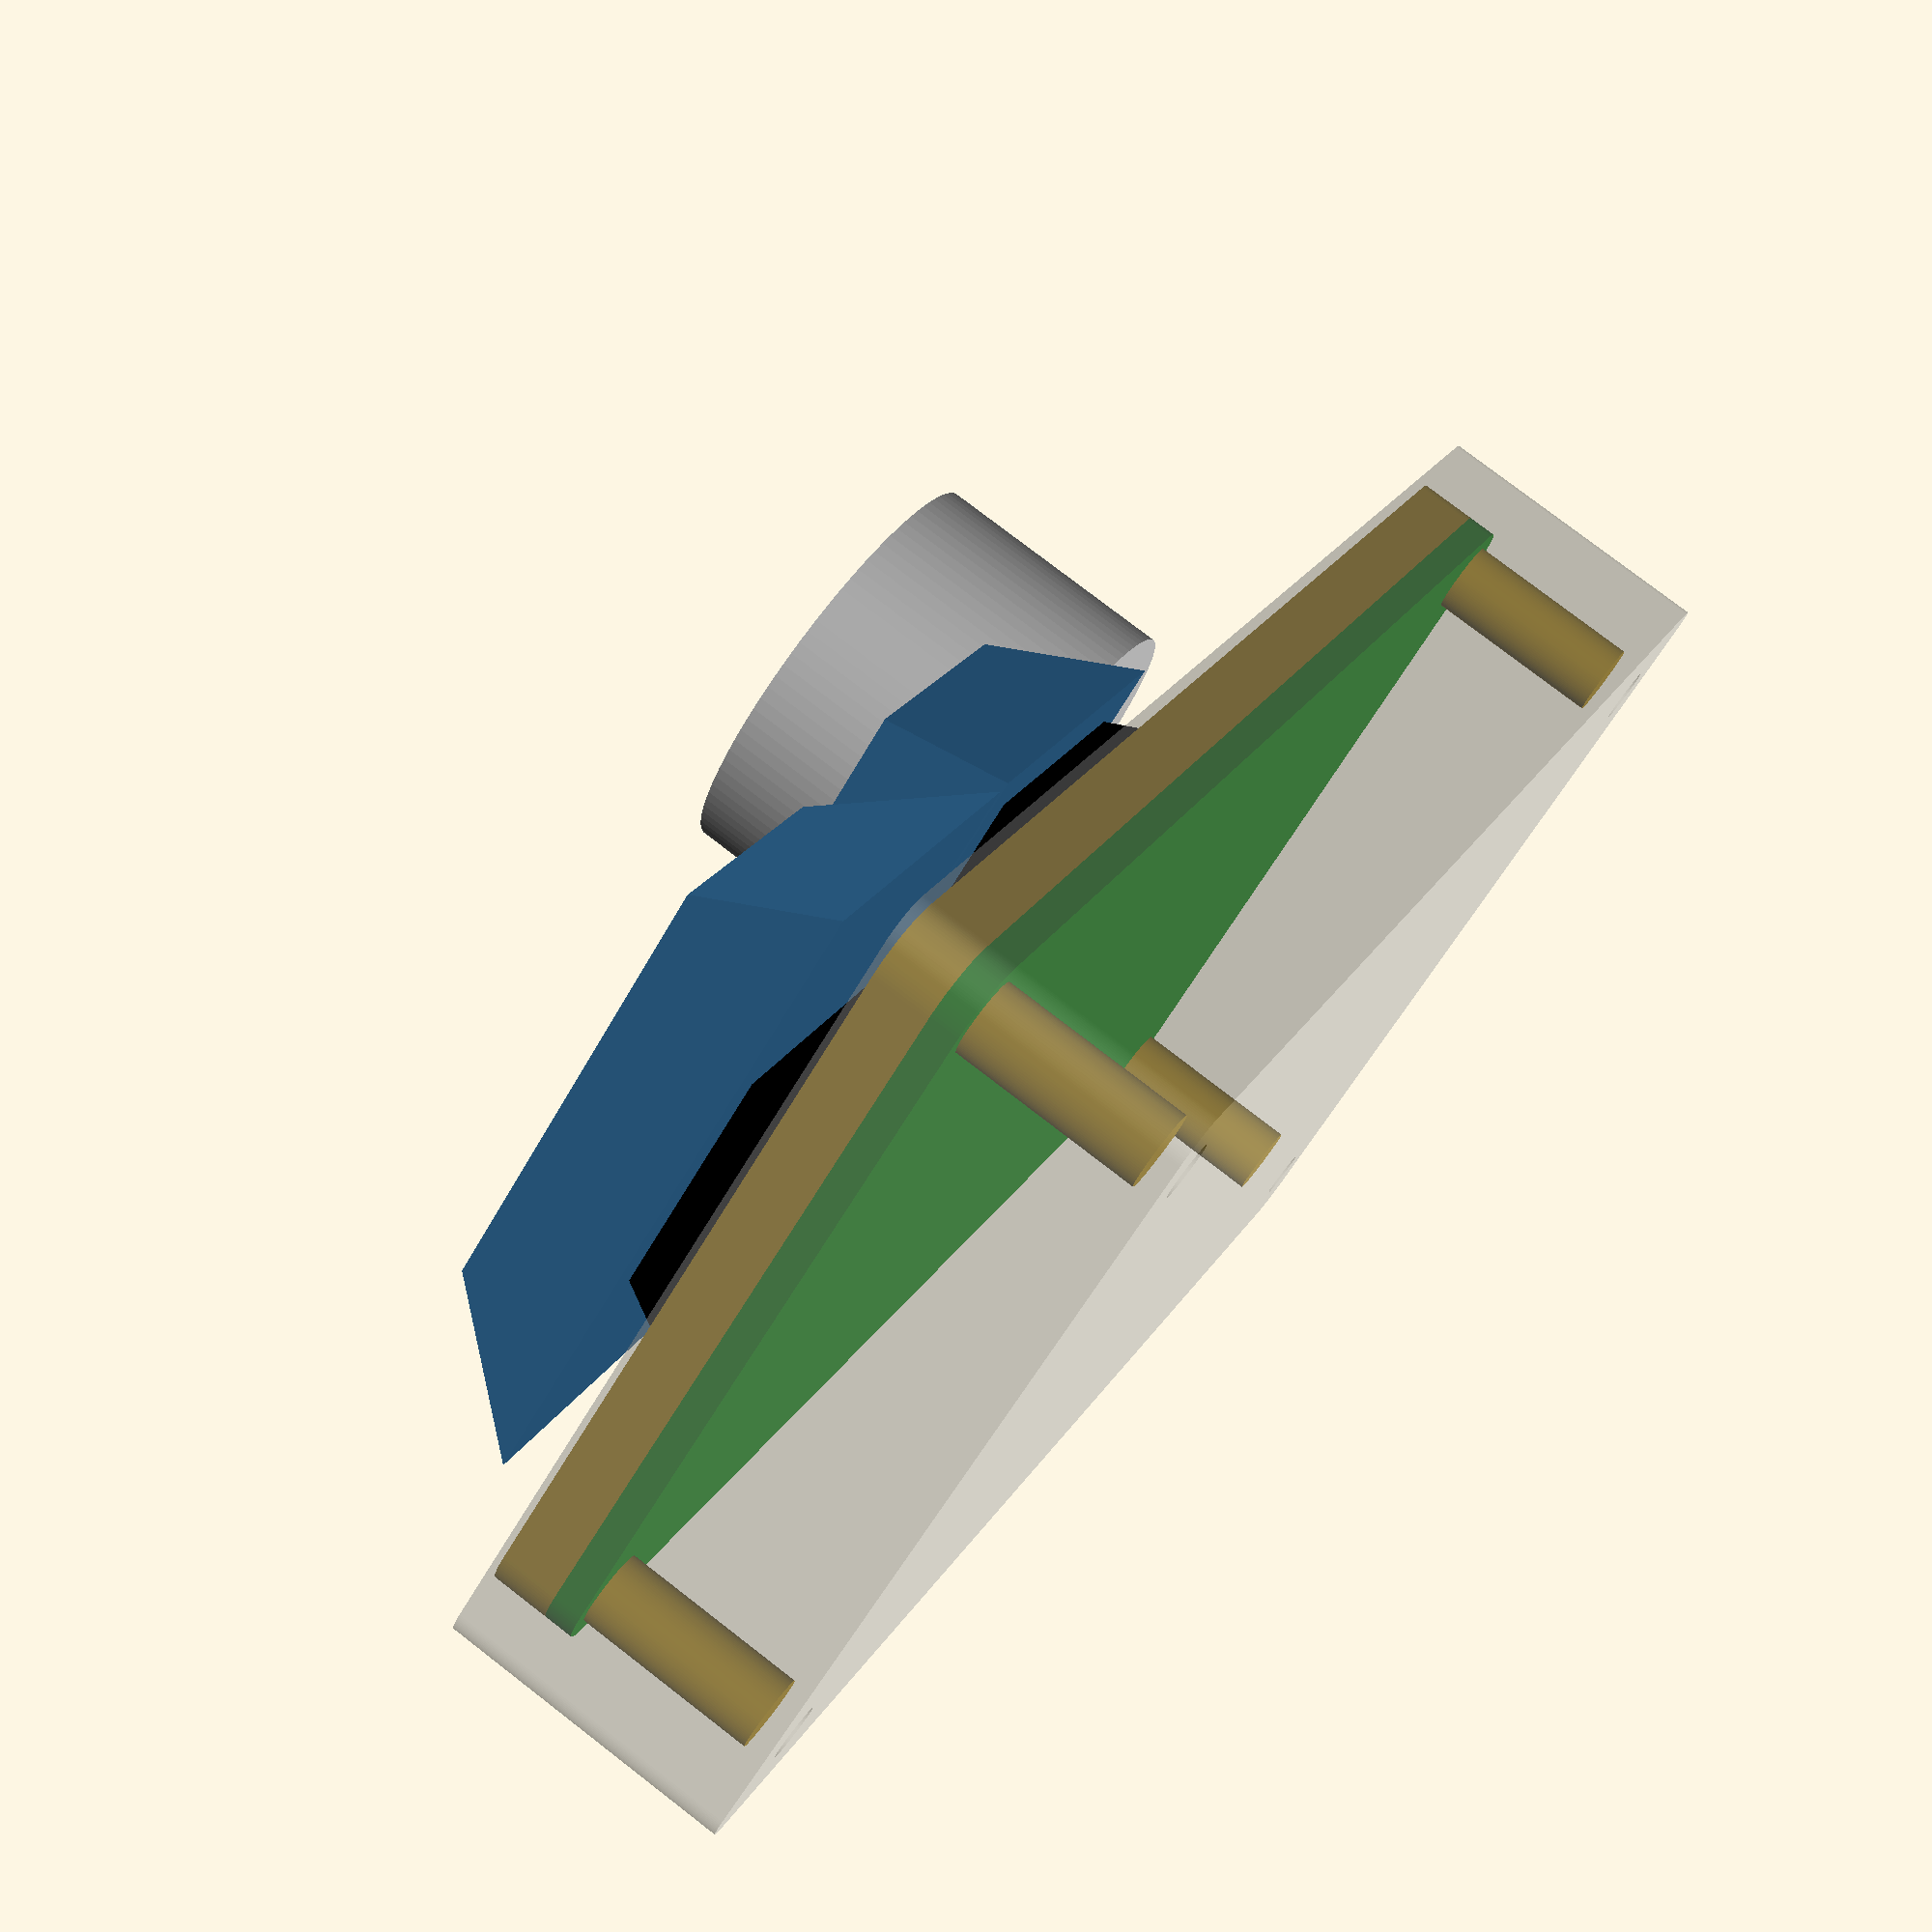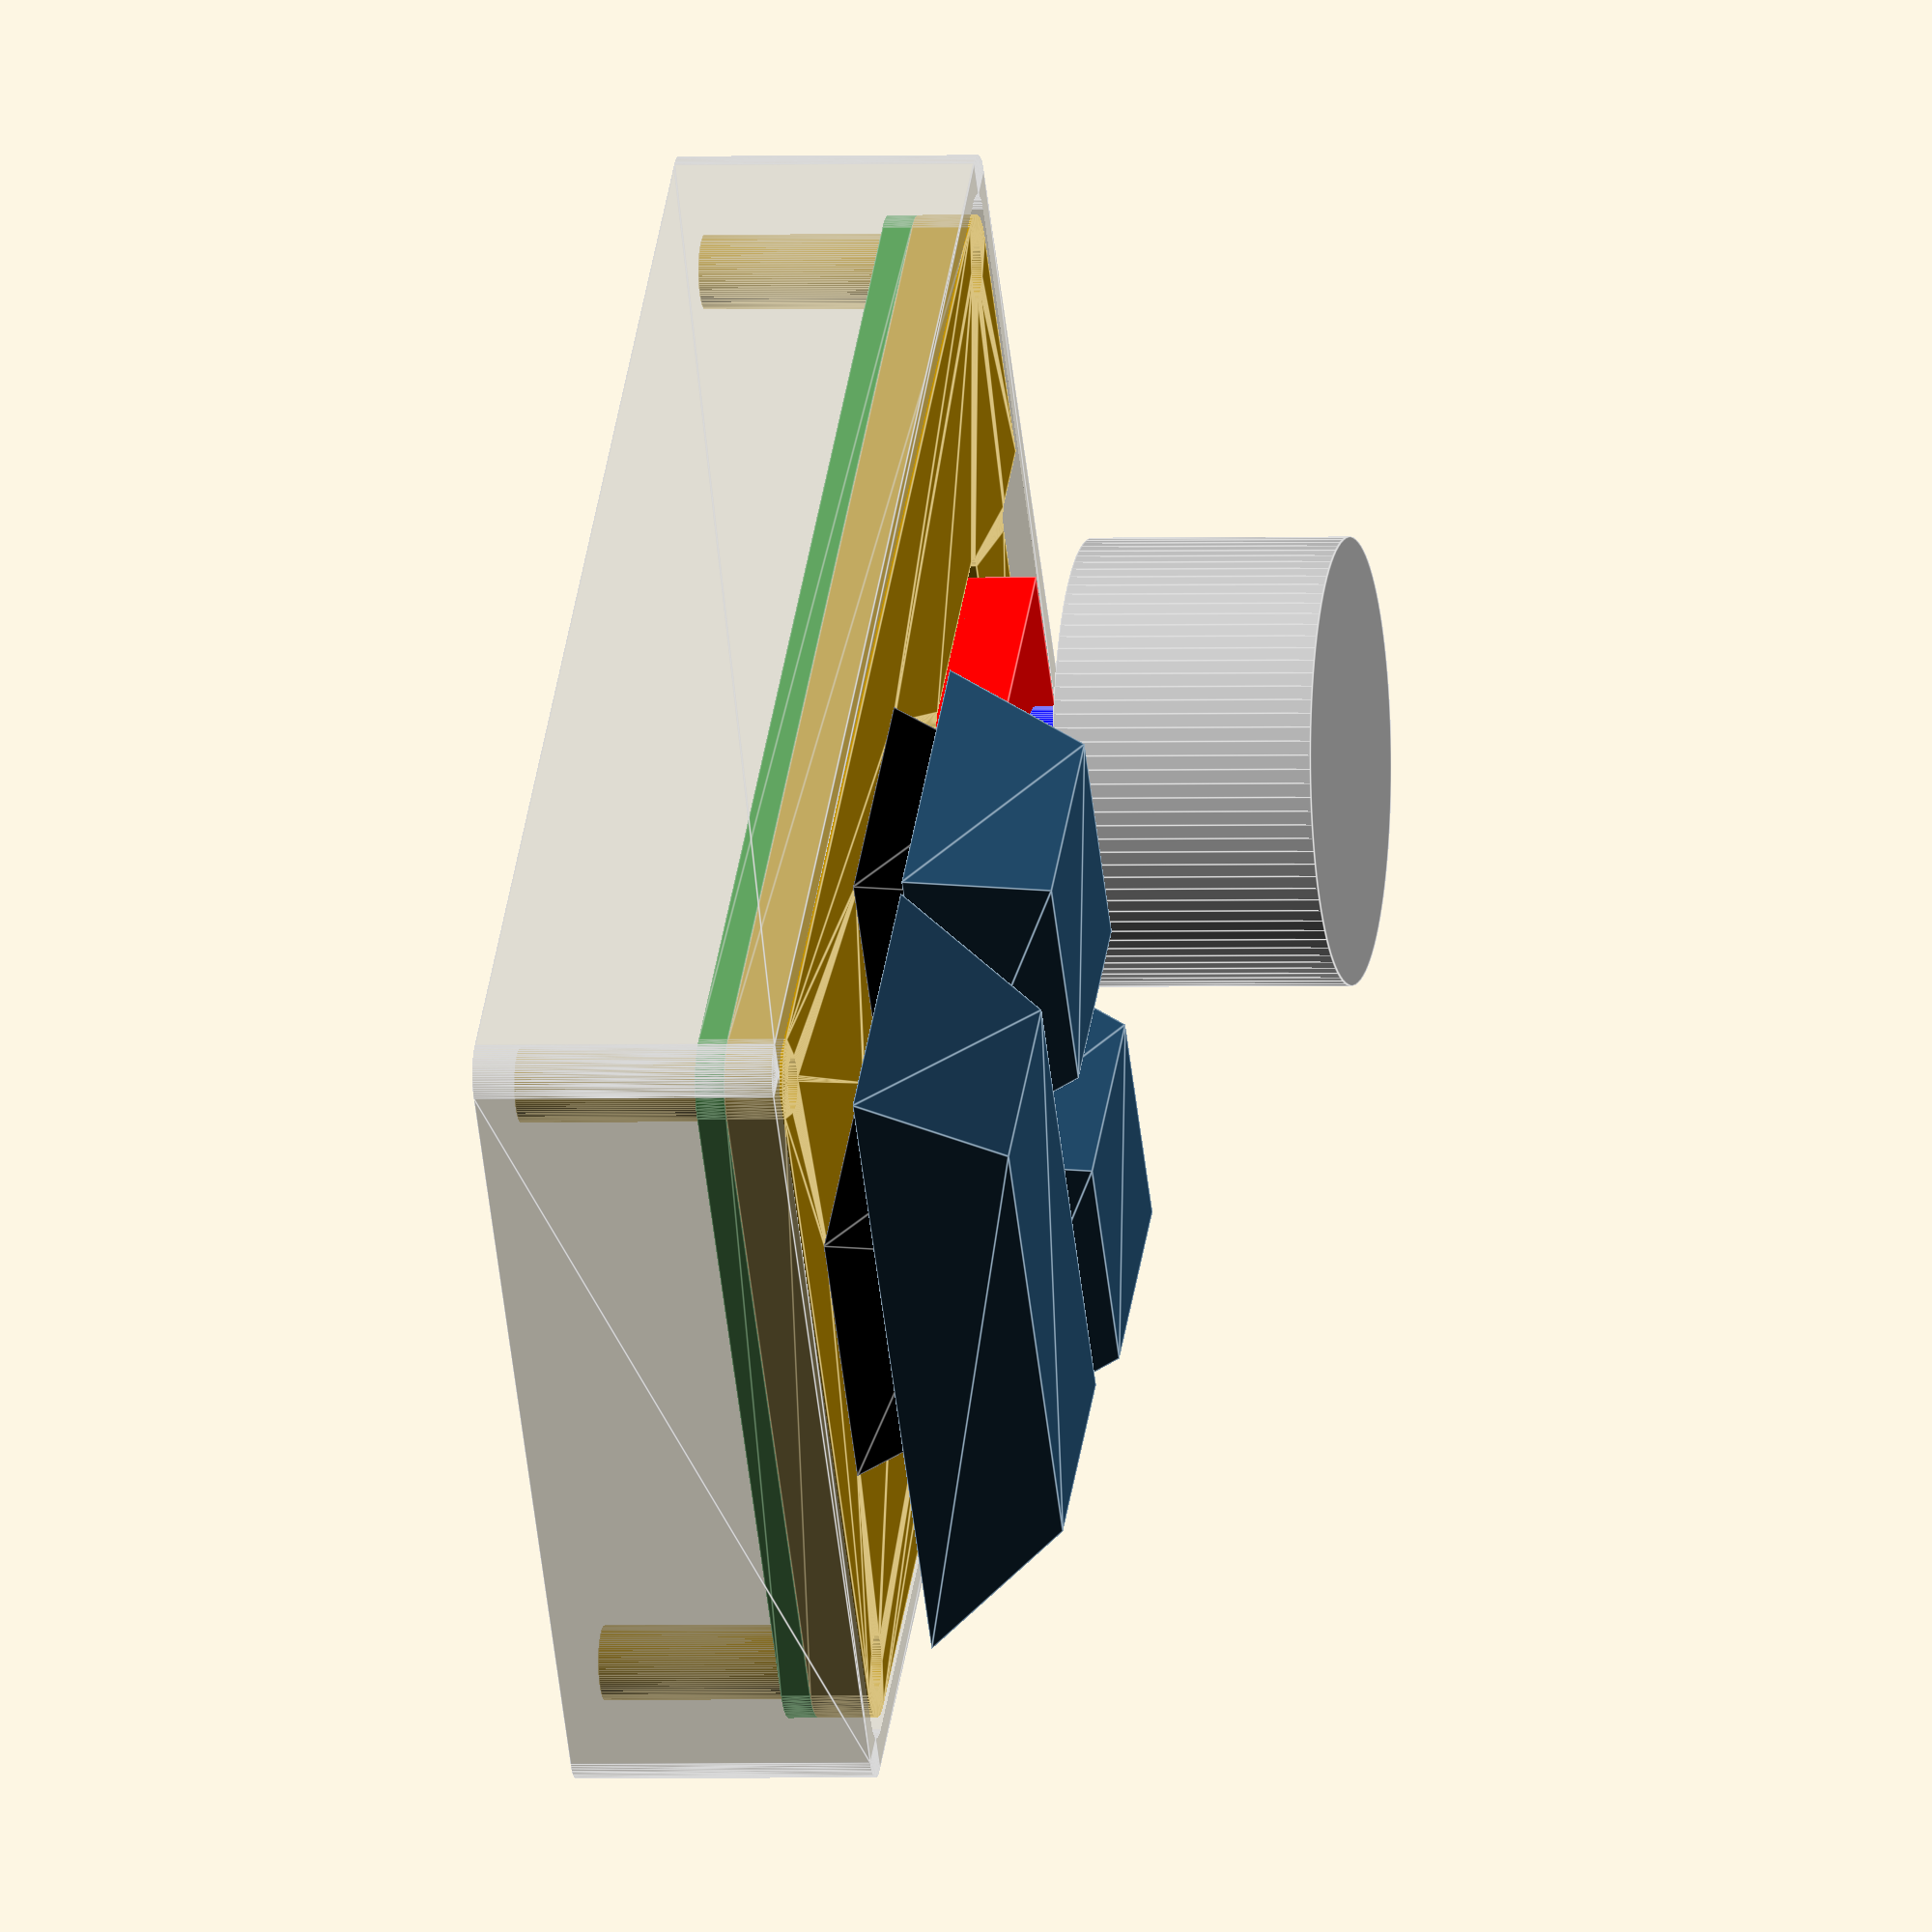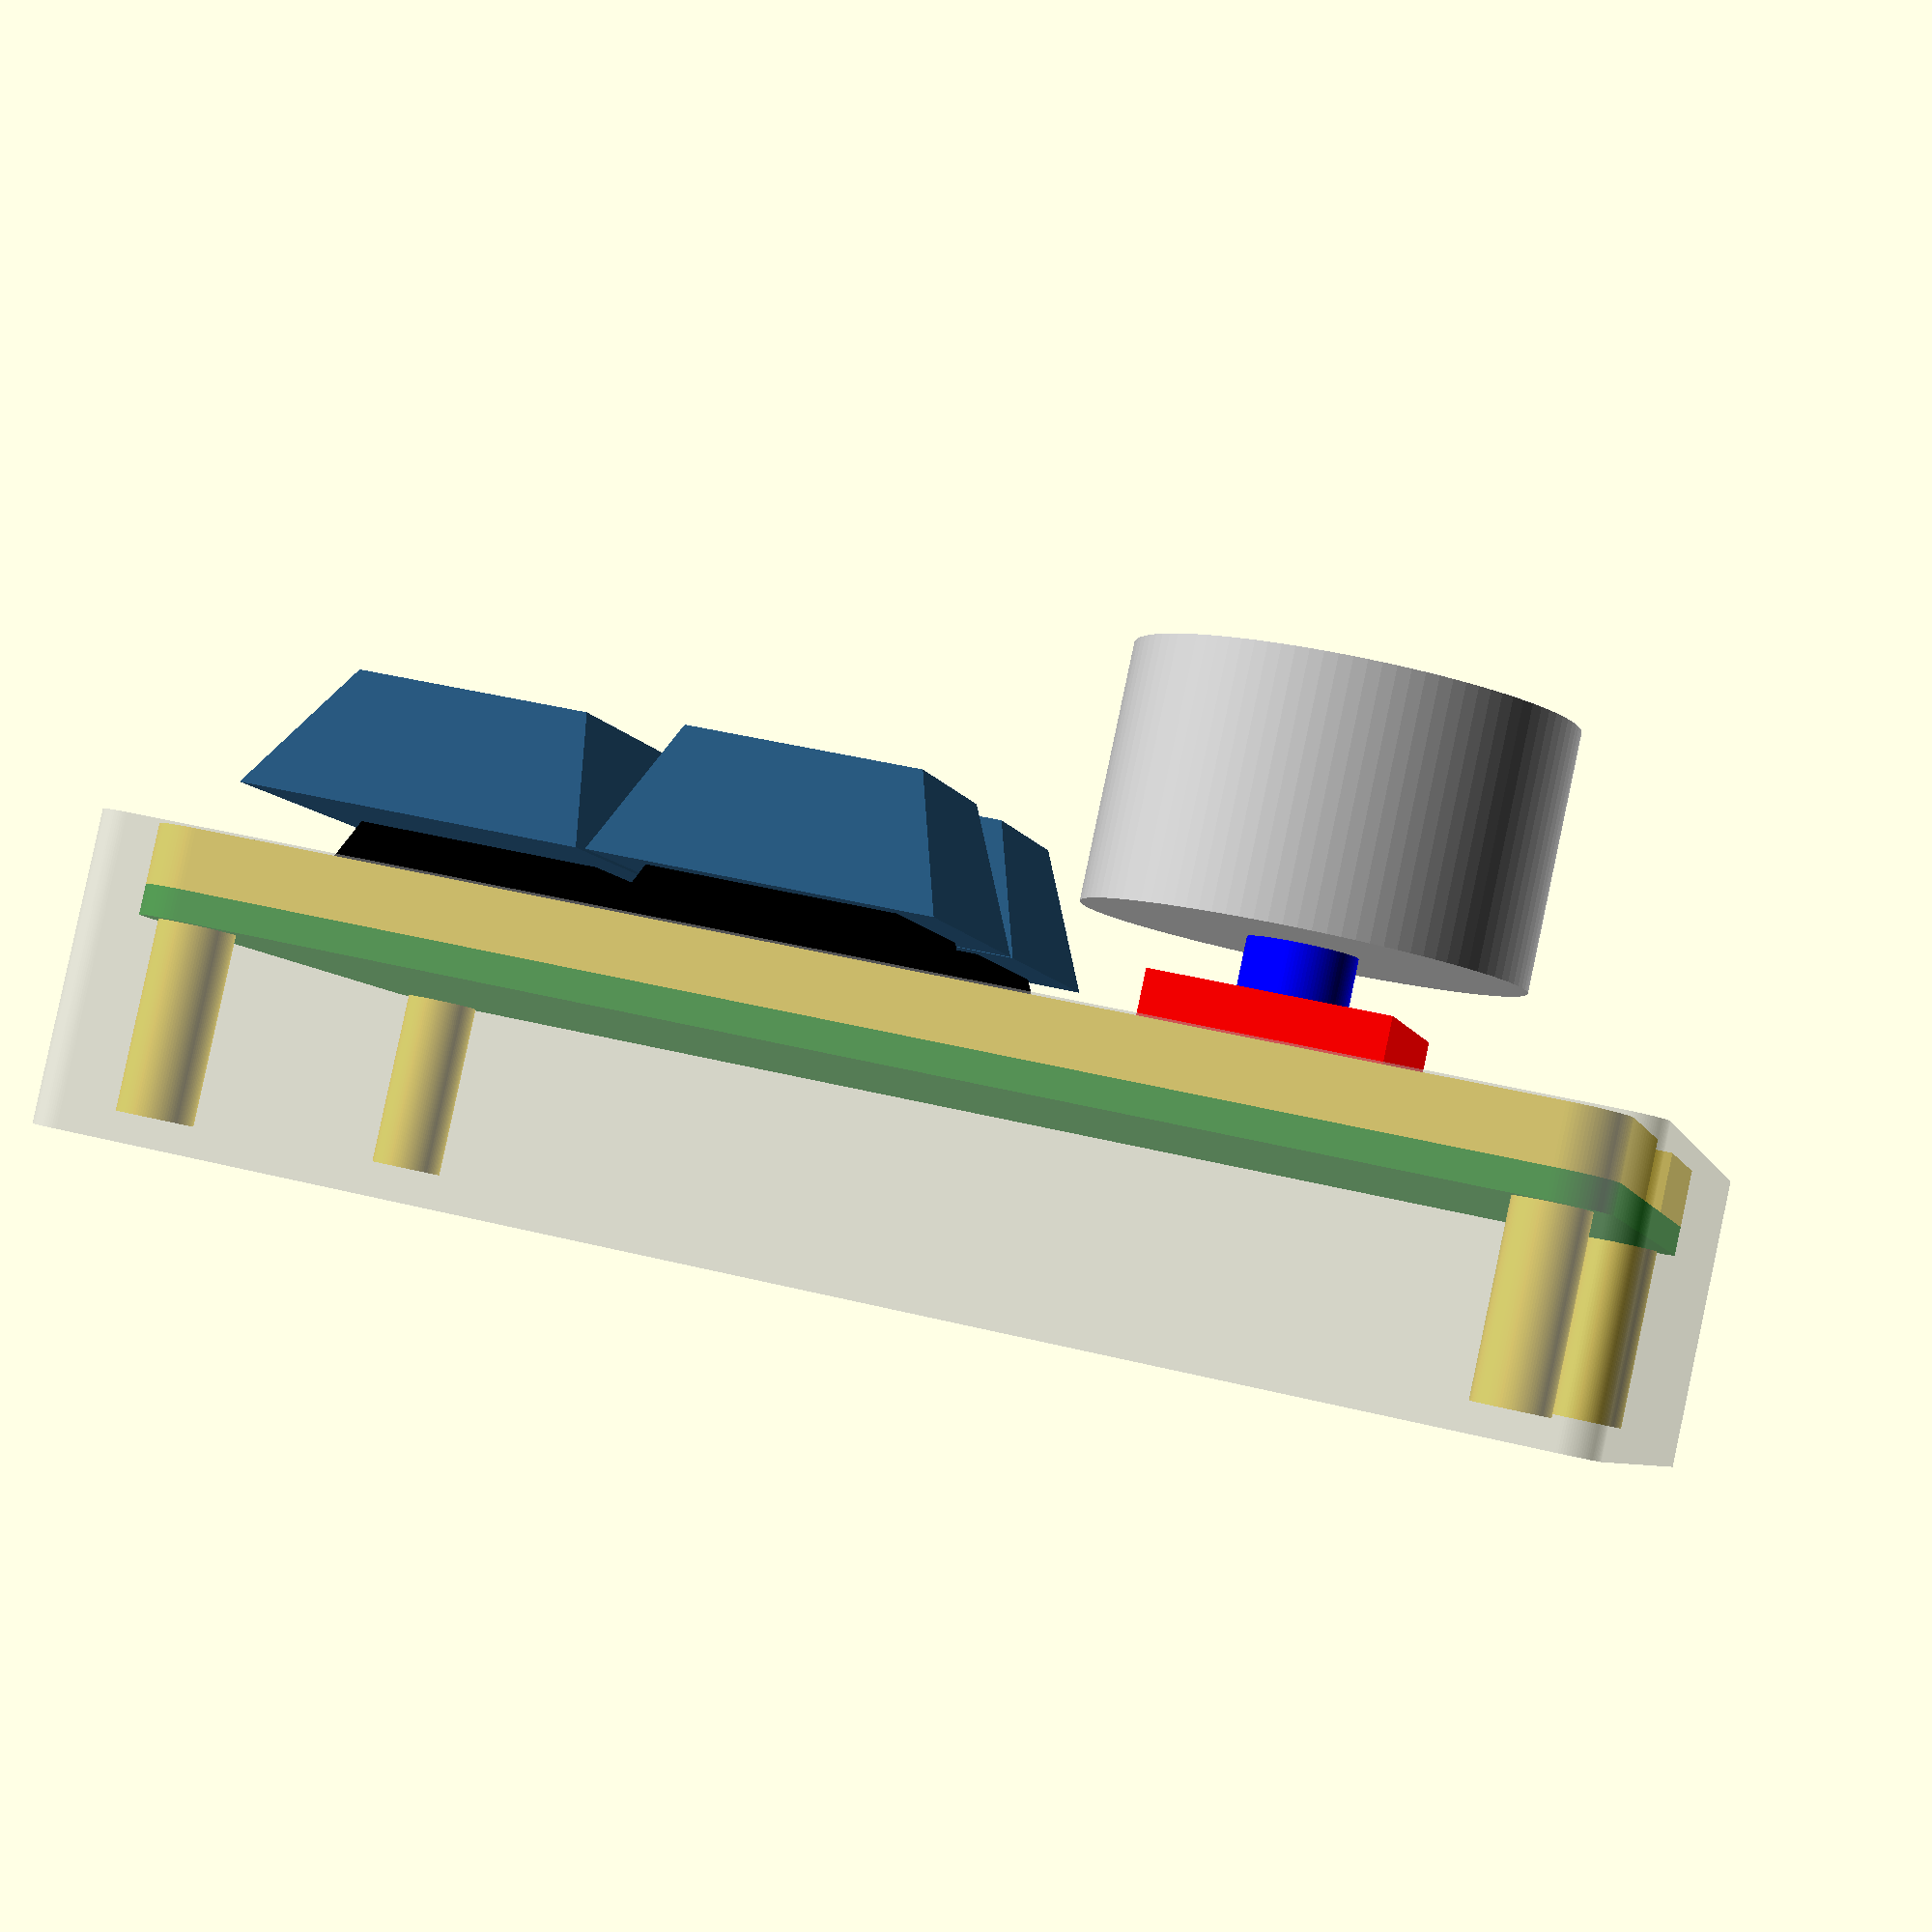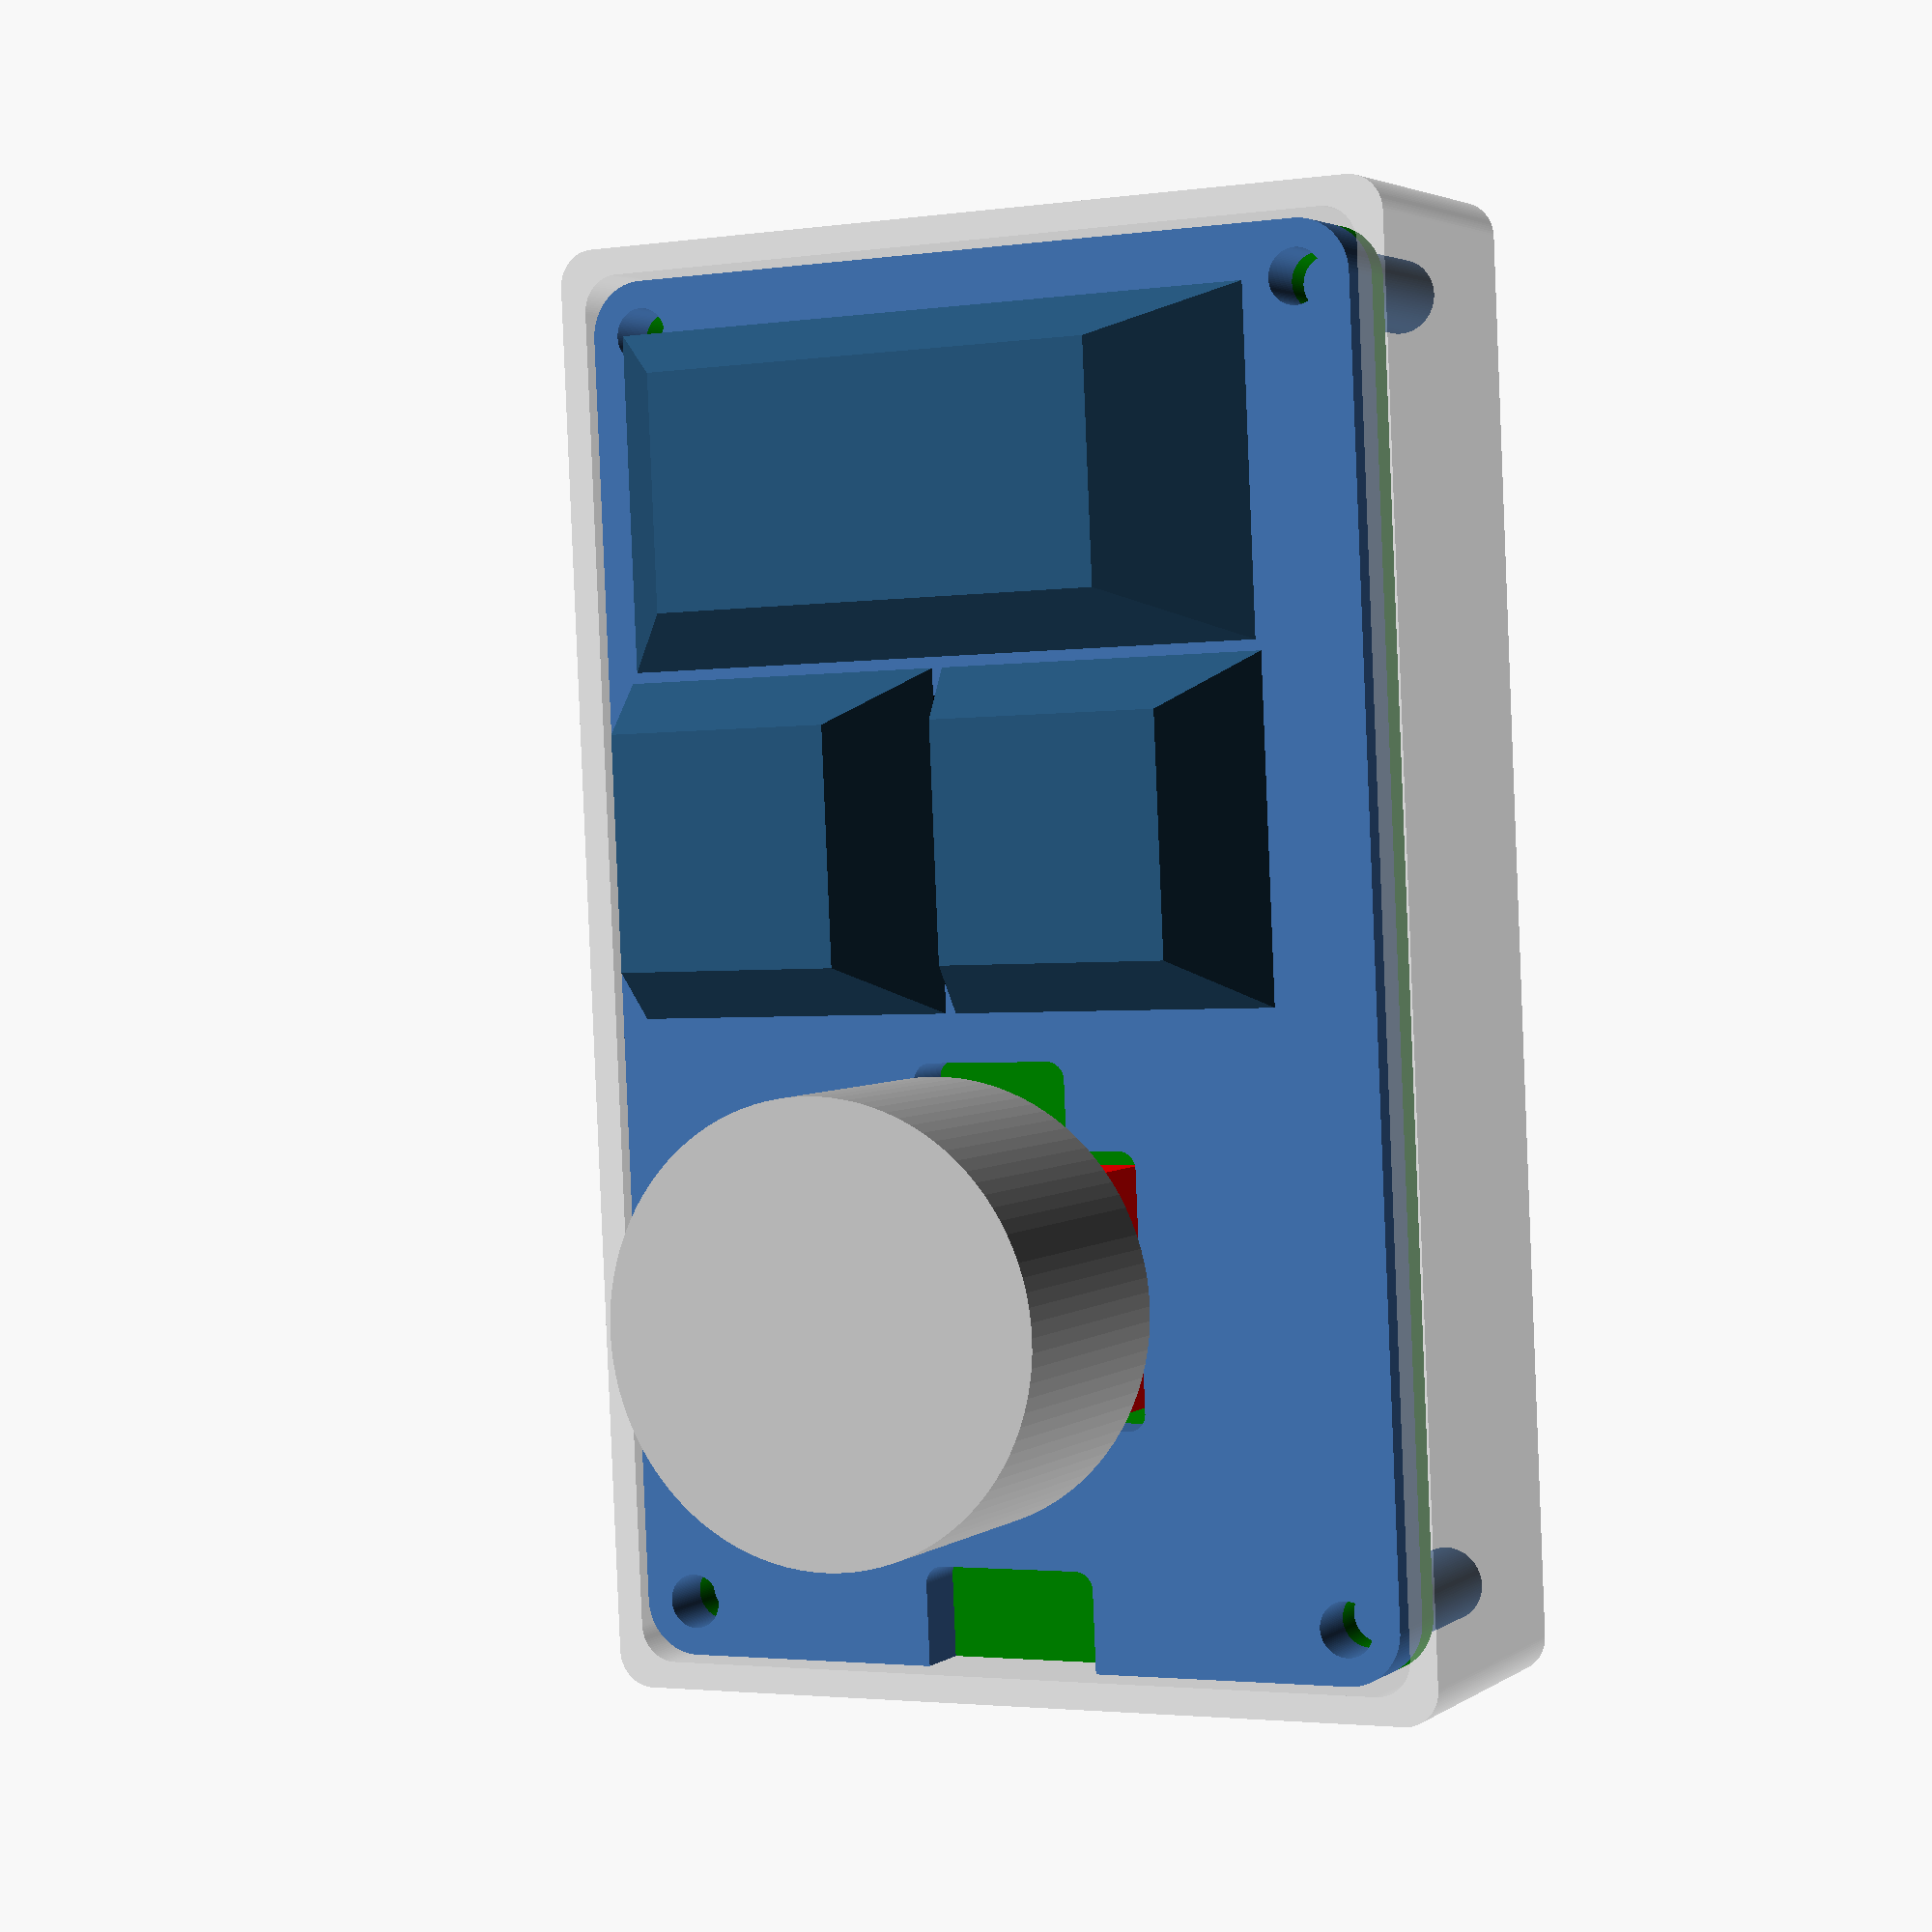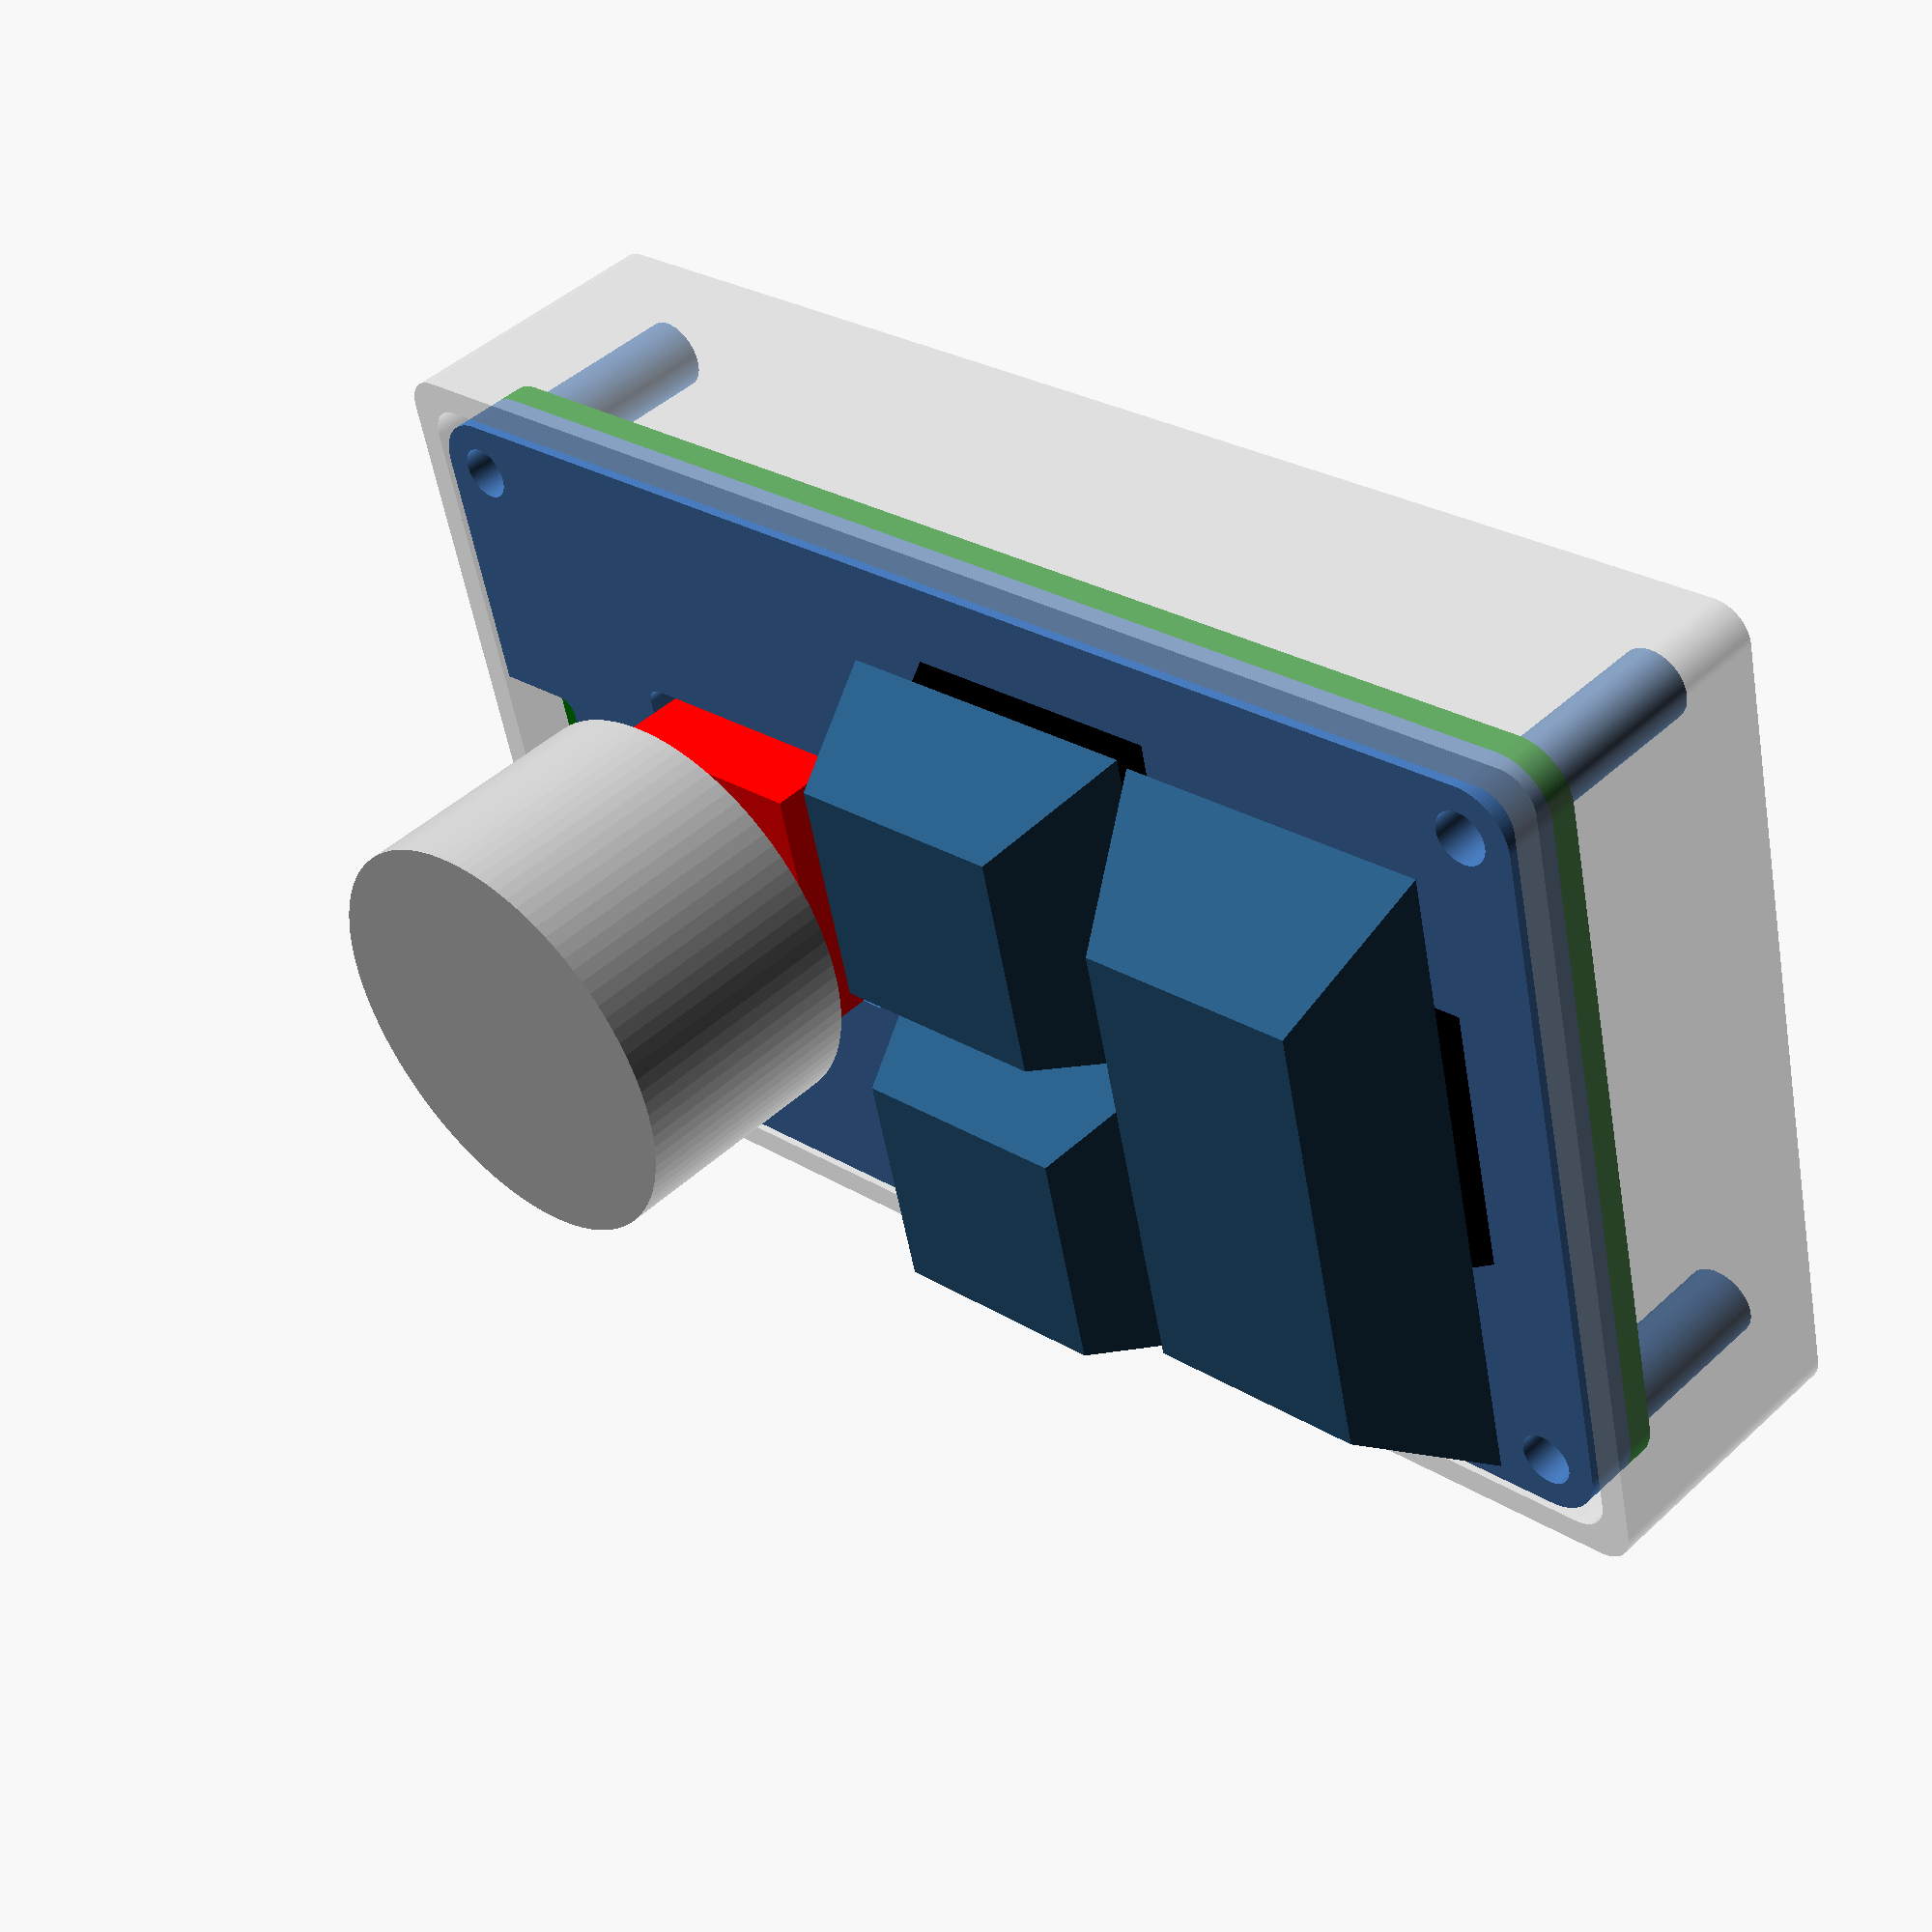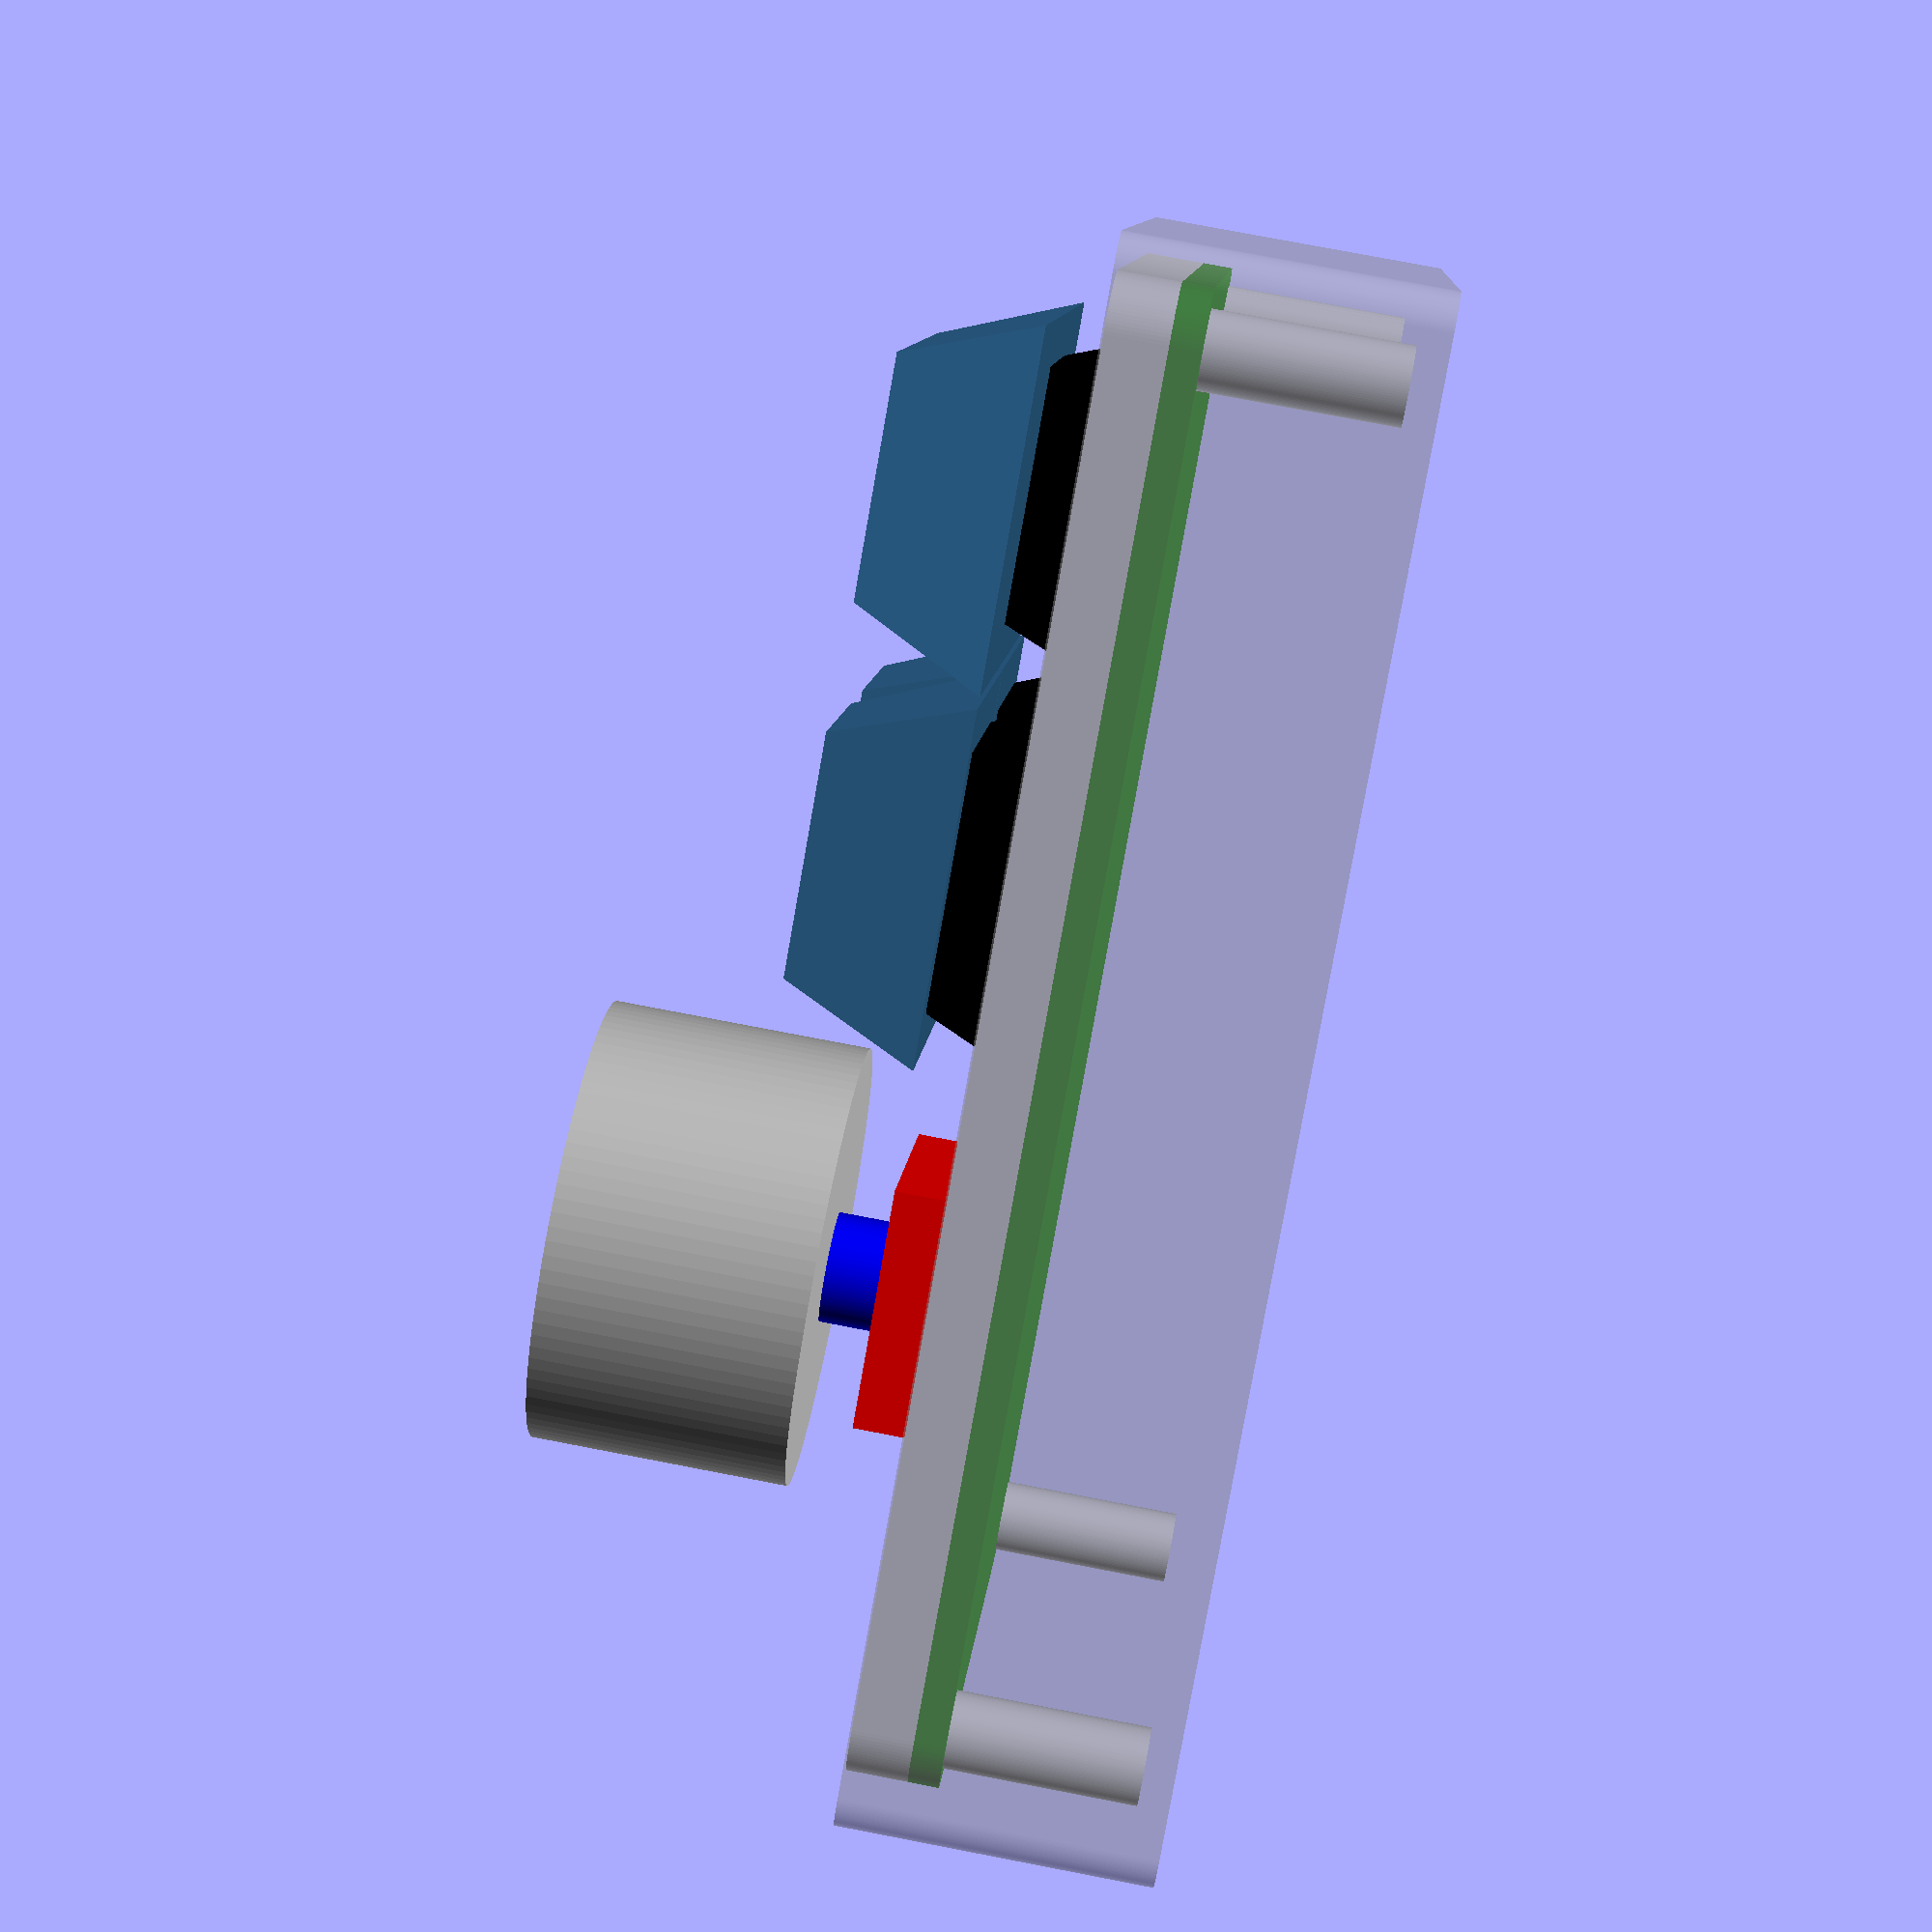
<openscad>
$fn = 100;

total_1u_count = 2;
row_count = 2;

switch_cutout_1u_width = 14.0;
switch_cutout_1u_length = 14.0;
switch_cutout_1u_padding = 5.00;
switch_cutout_1u_pitch = switch_cutout_1u_width + switch_cutout_1u_padding;

top_plate_padding_top_bottom = 0;
top_plate_padding_left_right = 0;
top_plate_height = 3.175;
top_plate_width = ((row_count * switch_cutout_1u_pitch) + top_plate_padding_top_bottom) * 1.854;
top_plate_length = ((total_1u_count * switch_cutout_1u_pitch) + top_plate_padding_left_right) * 1.03;

echo("Top plate dimensions are w=", top_plate_width, ",l=", top_plate_length);

cherry_top_height = 3.6;
cherry_middle_height = 6.6;
cherry_bottom_width = 15.6;
cherry_bottom_length = 15.6;

dsa_keycap_bottom_width = 18.415;
dsa_keycap_bottom_length = 18.415;
dsa_keycap_top_length = 12.7;
dsa_keycap_top_width = 12.7;
dsa_keycap_height = 7.39;

encoder_width = 13;
encoder_length = 15;

encoder_base_height = 6.75;
encoder_shaft_height = 15.591;
encoder_shaft_diameter = 6.0;

apa102_length = 7;
apa102_width = 5;

usb_width = 5;
usb_length = 8;

mounting_hole_radius = 1.1 + 0.4;

pcb_width = 76.4;
pcb_length = 45.13;
pcb_height = 1.6;

standoff_radius = 2;
standoff_height = 10;

case_wall_thickness = 3;
case_length = pcb_length;
case_width = pcb_width;

case_height = standoff_height + pcb_height + top_plate_height + (case_wall_thickness / 2);

echo("Case height is: ", case_height);

standoff_offset_z = (case_height / 2) - (standoff_height / 2) - (case_wall_thickness / 2);
top_plate_offset_z = (case_height / 2) - top_plate_height - 0.01;
pcb_offset_z = top_plate_offset_z - pcb_height;

encoder_offset_x = 0;
encoder_offset_y = -(top_plate_width / 2 / 2);
encoder_offset_z = (case_height / 2);

knob_radius = 12;
knob_height = 14;

MUTE_PALLETTE = [
    [39, 86, 123],
    [182, 59, 59],
    [249, 196, 20]
];

KEYCAP_PALLETTE = MUTE_PALLETTE;

C1 = [KEYCAP_PALLETTE[0][0] / 255, KEYCAP_PALLETTE[0][1] / 255, KEYCAP_PALLETTE[0][2] / 255];
C2 = [KEYCAP_PALLETTE[1][0] / 255, KEYCAP_PALLETTE[1][1] / 255, KEYCAP_PALLETTE[1][2] / 255];
C3 = [KEYCAP_PALLETTE[2][0] / 255, KEYCAP_PALLETTE[2][1] / 255, KEYCAP_PALLETTE[2][2] / 255];

KEYCAP_COLORS = [
    [C1, C1],
    [C1, C1],
];

union() {
    pcb();
    top_plate(top_plate_height);
    case();
//    plate(top_plate_length, top_plate_width);
}

module pcb() {
    color("green") {
        translate([0, 0, pcb_offset_z]) {
            linear_extrude(height=pcb_height) {
                difference() {
                    plate(top_plate_length, top_plate_width);
                    mounting_holes();
                }
            }
        }
    }
}

module top_plate(height=0) {
    translate([0, 0, top_plate_offset_z]) {
        linear_extrude(height=height) {
            difference() {
                plate(top_plate_length, top_plate_width);
                union() {
                    row_0_switch_cutout();
                    row_1_switch_cutout();
                    encoder_cutout();
                    apa102_cutout();
                    usb_cutout();
                    mounting_holes();
                }
            }
        }
    }
}

module case() {
    module main_cutout() {
        translate([0, 0, case_wall_thickness]) {
            hull() {
                cube([case_length - case_wall_thickness,
                      case_width - case_wall_thickness,
                      case_height - case_wall_thickness], center=true);
                3d_rounded_corners(length=case_length - case_wall_thickness,
                                   width=case_width - case_wall_thickness,
                                   height=case_height - case_wall_thickness, corner_radius=2);
            }
        }
    }

    %difference() {
        hull() {
            cube([case_length, case_width, case_height], center=true);
            3d_rounded_corners(length=case_length, width=case_width, height=case_height, corner_radius=2);
        }
        union() {
            main_cutout();
            translate([0, 0, -(case_height / 2) - (standoff_height / 2)]) {
                linear_extrude(height = standoff_height) {
                    mounting_holes();
                }
            }
        }
    }
    standoffs();
    encoder();
}

module encoder() {
    top_of_encoder_base = encoder_offset_z + (encoder_base_height / 2);
    encoder_shaft_height_offset = top_of_encoder_base + (encoder_shaft_height / 2);

    module encoder_base() {
        translate([0, 0, encoder_offset_z]) {
            color("red")
                rotate(90)
                cube([encoder_width,
                      encoder_length,
                      encoder_base_height],
                     center=true);
        }
    }

    module encoder_shaft() {
        translate([0, 0, encoder_shaft_height_offset]) {
            color("blue")
                cylinder(h=encoder_shaft_height,
                         d=encoder_shaft_diameter,
                         center=true);
        }
    }

    module knob() {
        translate([0, 0, encoder_shaft_height_offset - (knob_height / 3)]) {
            color("silver")
                cylinder(r=knob_radius, h=knob_height);
        }
    }

    translate([0, encoder_offset_y]) {
        encoder_base();
        encoder_shaft();
        knob();
    }
}

module encoder_cutout() {
    translate([0, encoder_offset_y])
        hull() {
        square([encoder_length, encoder_width], center=true);
        rounded_corners(encoder_length, encoder_width, 1);
    }
}

module apa102_cutout() {
    translate([0, -(top_plate_width / 2 / 2 / 2)])
        hull() {
        square([apa102_length, apa102_width], center=true);
        rounded_corners(apa102_length, apa102_width, 1);
    }
}

module usb_cutout() {
    translate([0, -(top_plate_width / 2) - 1])
        hull() {
        square([usb_length, usb_width], center=true);
        rounded_corners(usb_length, usb_width, 1);
        }
}

module standoffs() {
    translate([0, 0, -standoff_offset_z]) {
        translate([-(top_plate_length / 2), -(top_plate_width / 2)])
            cylinder(r=standoff_radius, h=standoff_height, center=true);
        translate([(top_plate_length / 2), -(top_plate_width / 2)])
            cylinder(r=standoff_radius, h=standoff_height, center=true);
        translate([(top_plate_length / 2), (top_plate_width / 2)])
            cylinder(r=standoff_radius, h=standoff_height, center=true);
        translate([-(top_plate_length / 2), (top_plate_width / 2)])
            cylinder(r=standoff_radius, h=standoff_height, center=true);
    }
}

module mounting_holes() {
    translate([-(top_plate_length / 2), -(top_plate_width / 2)])
        circle(r=mounting_hole_radius);
    translate([(top_plate_length / 2), -(top_plate_width / 2)])
        circle(r=mounting_hole_radius);
    translate([(top_plate_length / 2), (top_plate_width / 2)])
        circle(r=mounting_hole_radius);
    translate([-(top_plate_length / 2), (top_plate_width / 2)])
        circle(r=mounting_hole_radius);
}

module row_0_switch_cutout() {
    row_switch_cutout(row=0, switch_offset=0.5, switch_size=2, cutout_count=1, height=top_plate_height);
}

module row_1_switch_cutout() {
    row_switch_cutout(row=1, switch_offset=0, cutout_count=total_1u_count, height=top_plate_height);
}

module row_switch_cutout(row, switch_offset, cutout_count, switch_size=1, height=0, add_small_stabilizer=false) {
    start_x_offset = -(top_plate_length / 2) + (switch_cutout_1u_pitch / 2) + (top_plate_padding_left_right / 2) + (switch_cutout_1u_pitch * switch_offset);
    start_y_offset = (top_plate_width / 2) - (switch_cutout_1u_pitch * (row + 1)) + (switch_cutout_1u_pitch / 2) - (top_plate_padding_top_bottom / 2);

    for (i = [0:cutout_count - 1]) {
        x_offset = start_x_offset + (i * switch_cutout_1u_pitch);
        y_offset = start_y_offset;

        cherry_mx_cutout(x_offset,
                         y_offset,
                         switch_cutout_1u_width,
                         switch_cutout_1u_length,
                         add_small_stabilizer);
        translate([0, 0, height]) {
            %dsa_keycap(x_offset, y_offset, KEYCAP_COLORS[row][i + floor(switch_offset)], switch_size);
            %cherry_mx_switch(x_offset, y_offset);
        }
    }
}

module 3d_rounded_corners(length, width, height, corner_radius) {
    translate([-(length / 2), (width / 2)])
        cylinder(h=height, r=corner_radius, center=true);
    translate([-(length / 2), -(width / 2)])
        cylinder(h=height, r=corner_radius, center=true);
    translate([(length / 2), (width / 2)])
        cylinder(h=height, r=corner_radius, center=true);
    translate([(length / 2), -(width / 2)])
        cylinder(h=height, r=corner_radius, center=true);
}

module rounded_corners(length, width, corner_radius) {
    translate([-(length / 2), (width / 2)])
        circle(r=corner_radius);
    translate([-(length / 2), -(width / 2)])
        circle(r=corner_radius);
    translate([(length / 2), (width / 2)])
        circle(r=corner_radius);
    translate([(length / 2), -(width / 2)])
        circle(r=corner_radius);
}

module plate(length, width) {
    color("gray", 1.0)
        hull() {
        square([length,
                width],
               center = true);
        rounded_corners(length, width, 3);
    }
}

module cherry_mx_cutout(x, y, switch_cutout_width, switch_cutout_length, add_small_stabilizer=false) {
    module rounded_corners() {
        corner_radius = 0.3;
        translate([x + (switch_cutout_length / 2), y + (switch_cutout_width / 2)])
            circle(r = corner_radius);
        translate([x + (switch_cutout_length / 2), y - (switch_cutout_width / 2)])
            circle(r = corner_radius);
        translate([x - (switch_cutout_length / 2), y + (switch_cutout_width / 2)])
            circle(r = corner_radius);
        translate([x - (switch_cutout_length / 2), y - (switch_cutout_width / 2)])
            circle(r = corner_radius);
    }

    hull() {
        translate([x, y])
            square([switch_cutout_length,
                    switch_cutout_width],
                center=true);
        rounded_corners();
    }

    if (add_small_stabilizer) {
        small_stabilizer(x - switch_cutout_length, y, false);
        small_stabilizer(x + switch_cutout_length, y, true);
    }
}

module cherry_mx_switch(x, y) {
    offset_z = cherry_middle_height / 2;
    translate([x, y, offset_z]) {
        color("black", 1.0)
        linear_extrude(height = cherry_middle_height,
                       center = true,
                       scale = 0.69)
            square([cherry_bottom_width,
                    cherry_bottom_length],
                   center=true);
    }
}

module dsa_keycap(x, y, cap_color, switch_size) {
    offset_z = (dsa_keycap_height / 2) + cherry_middle_height - cherry_top_height;
    translate([x, y, offset_z]) {
        color(cap_color, 1.0)
            linear_extrude(height = dsa_keycap_height, center = true, scale = 0.69)
            square([dsa_keycap_bottom_width * switch_size,
                    dsa_keycap_bottom_length],
                   center=true);
    }
}


module small_stabilizer(x, y, right=false) {
    stabilizer_length = 6.65 + 0.1;
    stabilizer_width = 13.46 + 0.15;

    bottom_square_length = 3.04 + 0.1;
    bottom_square_width = 1.16 + 0.254;

    left_square_length = 0.762;
    left_square_width = 2.79 + 0.2;
    left_square_width_offset = 0.5;

    right_square_length = switch_cutout_1u_length - (stabilizer_length);
    right_square_width = stabilizer_width - (2 * (0.81 + 0.1));

    translate([x, y]) {
        mirror([right ? 1 : 0, 0, 0]) {
            union() {
                square([stabilizer_length,
                        stabilizer_width],
                       center=true);
                translate([0, -(stabilizer_width / 2) - (bottom_square_width / 2) + 0.01]) {
                    square([bottom_square_length,
                            bottom_square_width],
                           center=true);
                }
                translate([-(stabilizer_length / 2) - (left_square_length / 2) + 0.01, (left_square_width / 2) - left_square_width_offset]) {
                    square([left_square_length,
                            left_square_width],
                           center=true);
                }
                translate([(stabilizer_length / 2) + (right_square_length / 2) - 0.01, 0]) {
                    square([right_square_length,
                            right_square_width],
                           center=true);
                }
            }
        }
    }
}


</openscad>
<views>
elev=281.4 azim=40.1 roll=127.6 proj=p view=wireframe
elev=1.4 azim=230.6 roll=280.4 proj=o view=edges
elev=93.5 azim=282.7 roll=348.0 proj=p view=wireframe
elev=176.8 azim=177.4 roll=153.5 proj=p view=wireframe
elev=314.8 azim=76.4 roll=43.2 proj=p view=solid
elev=283.3 azim=293.2 roll=100.9 proj=p view=solid
</views>
